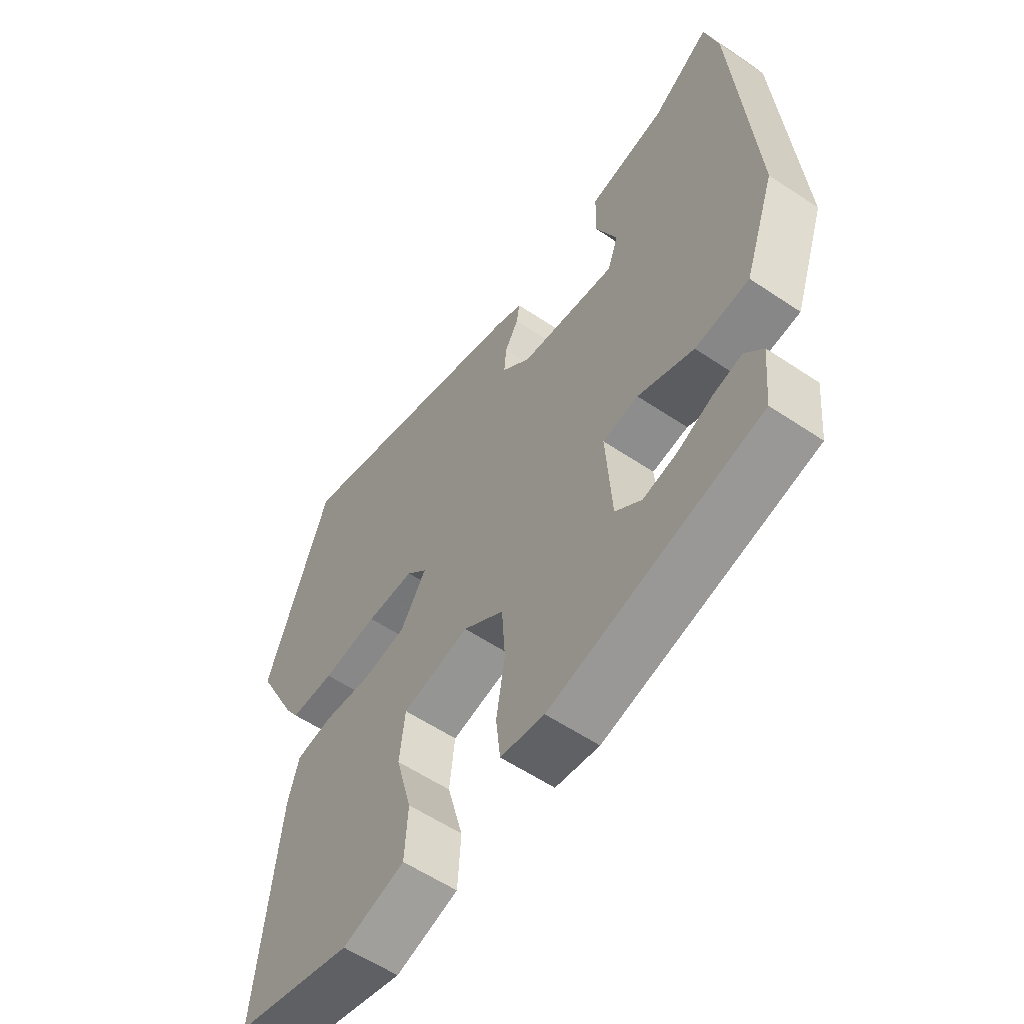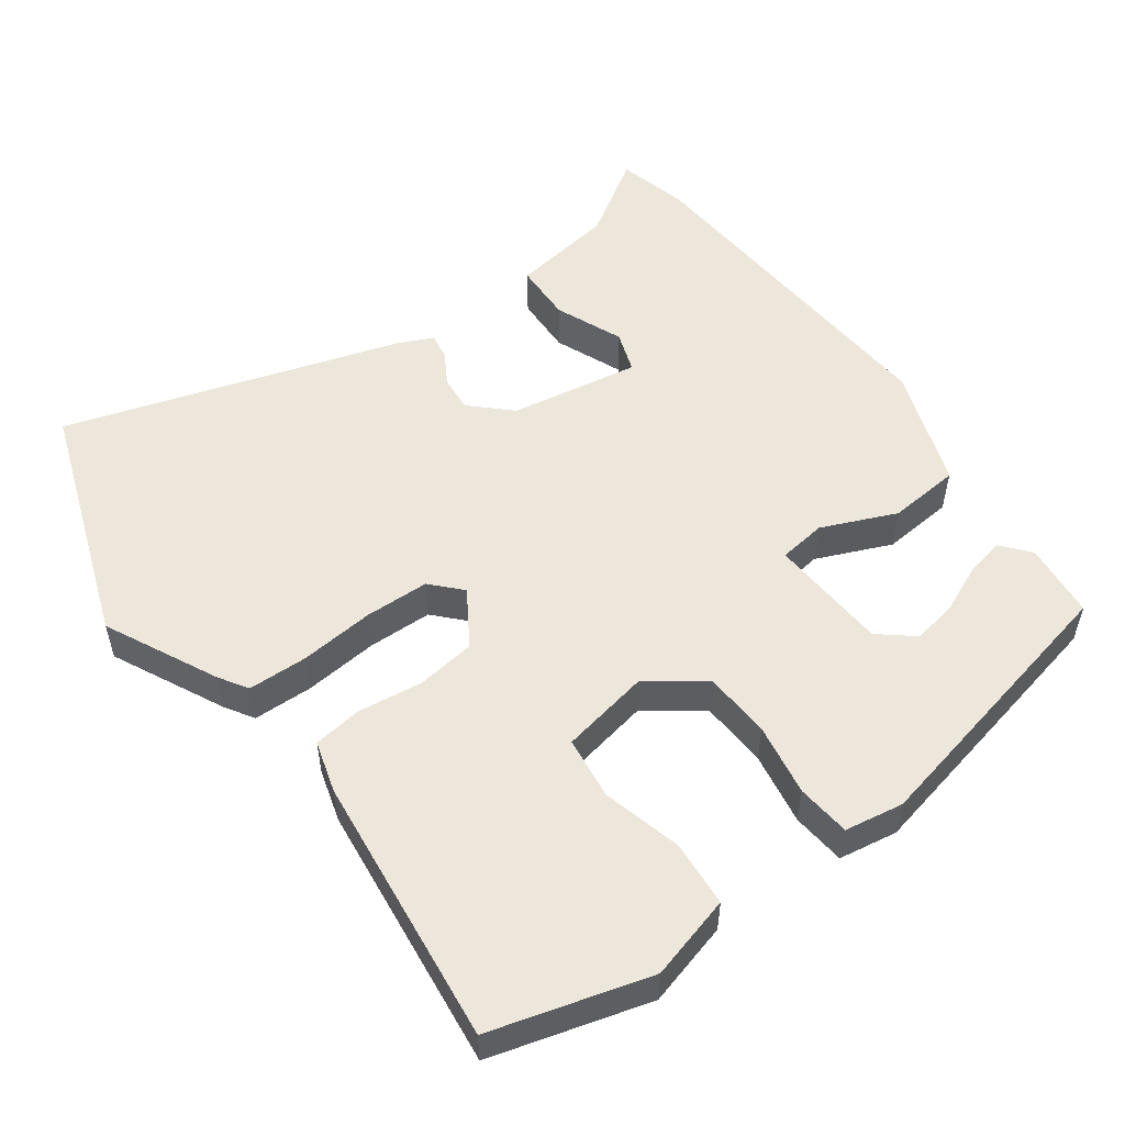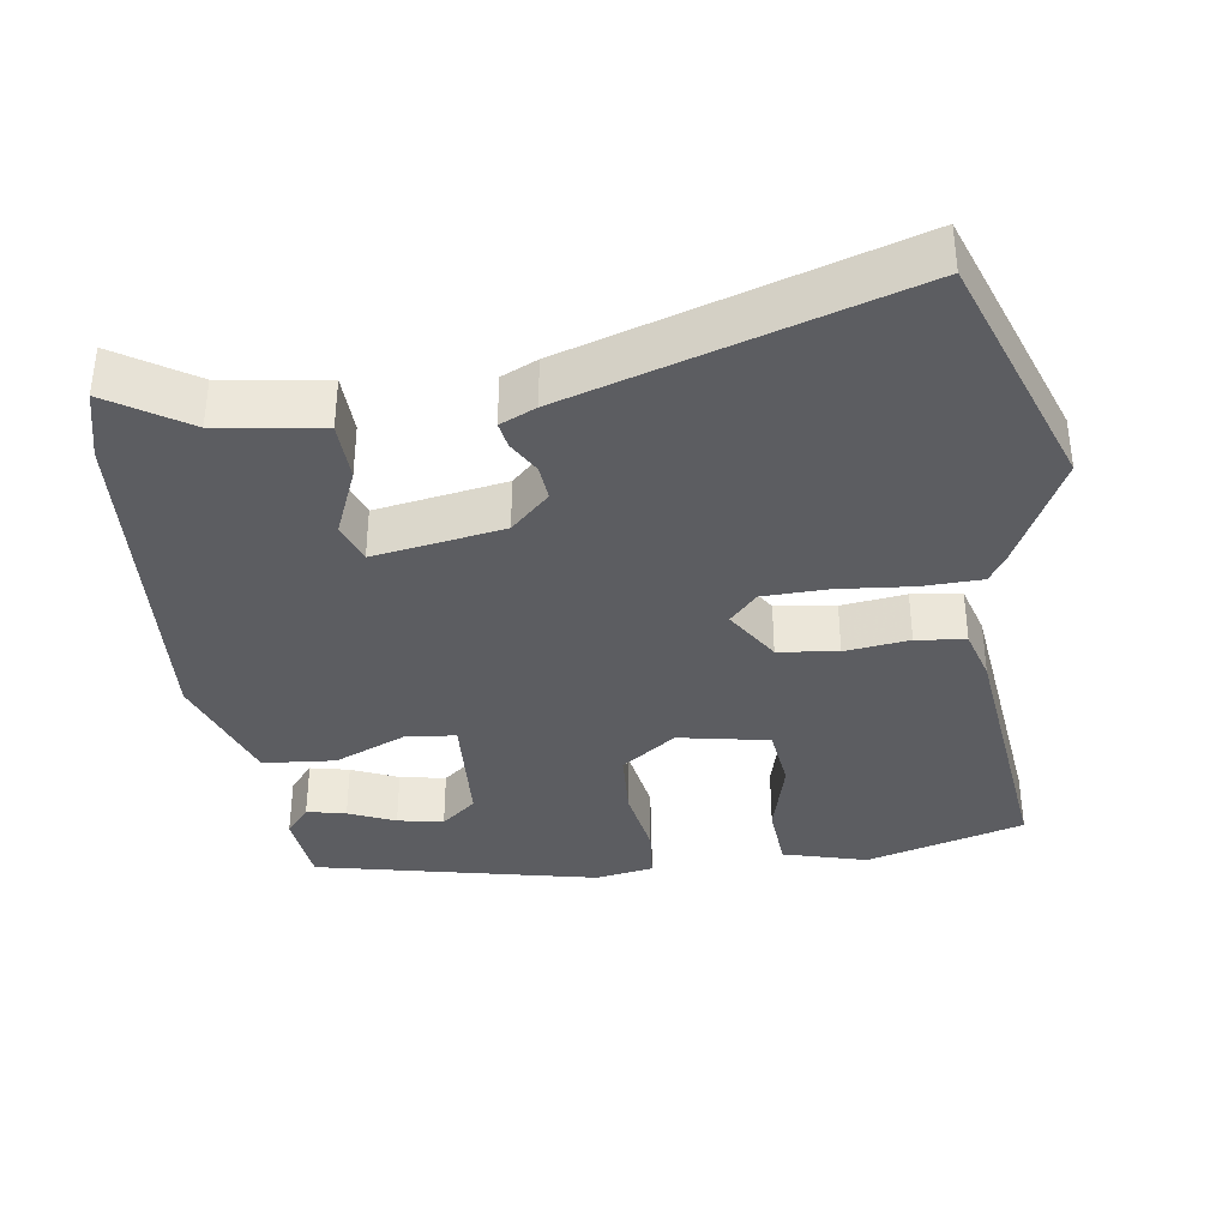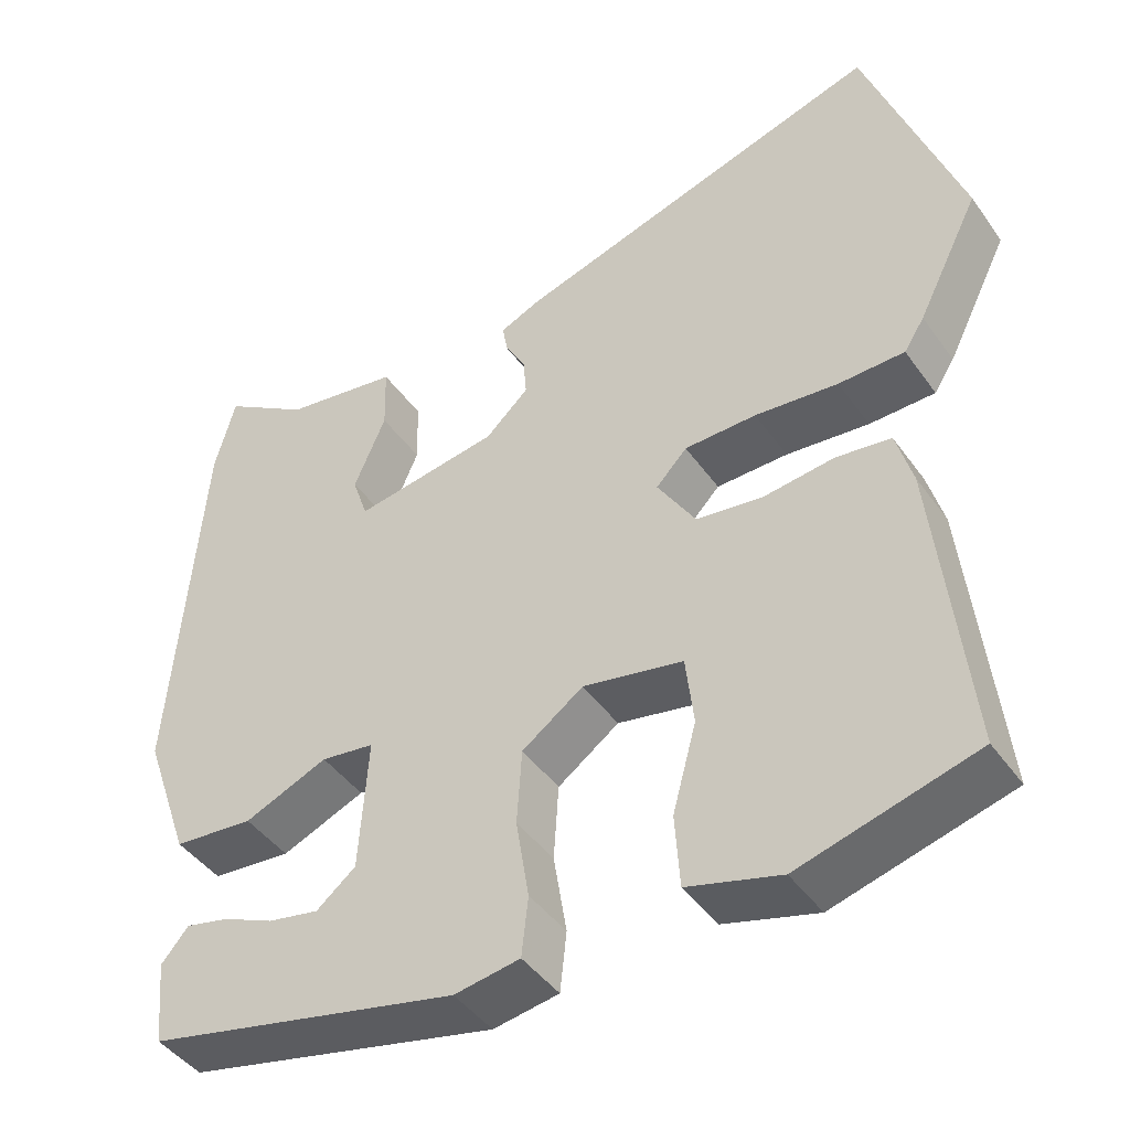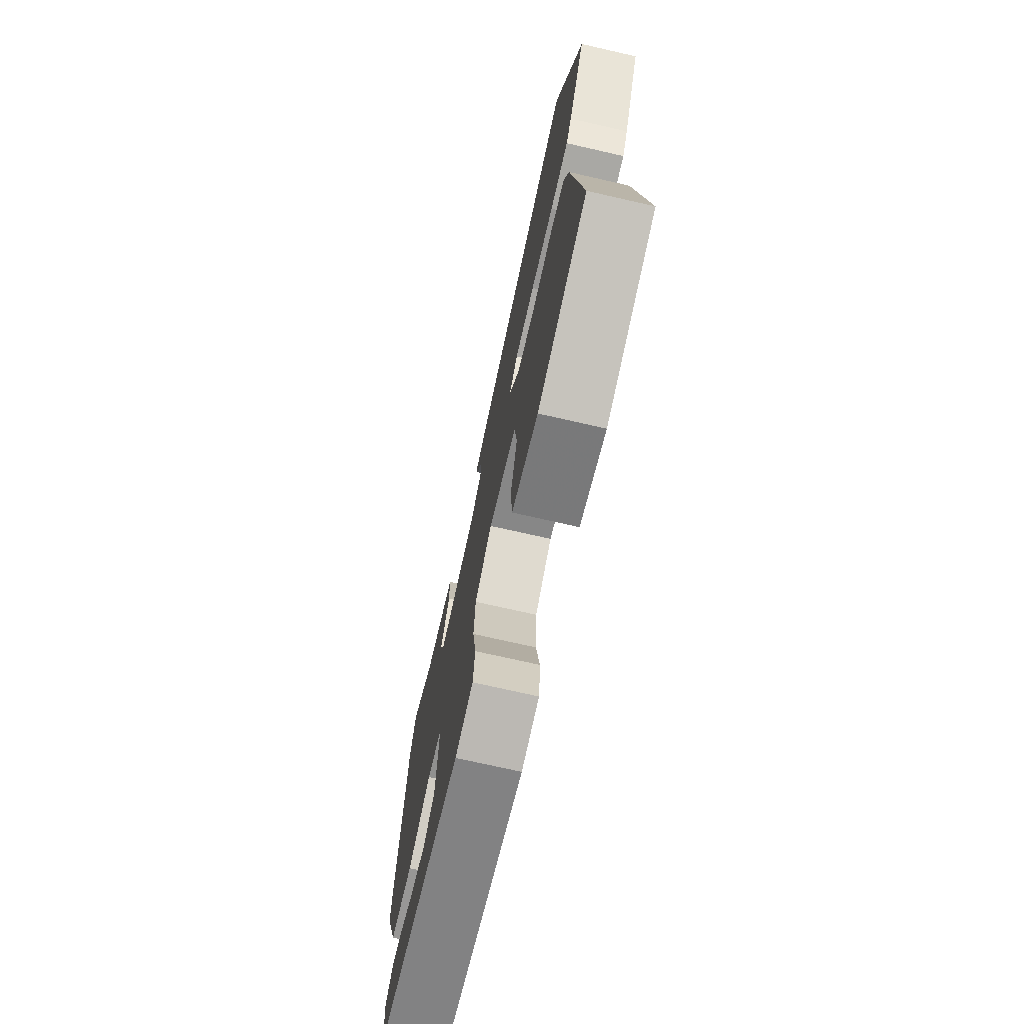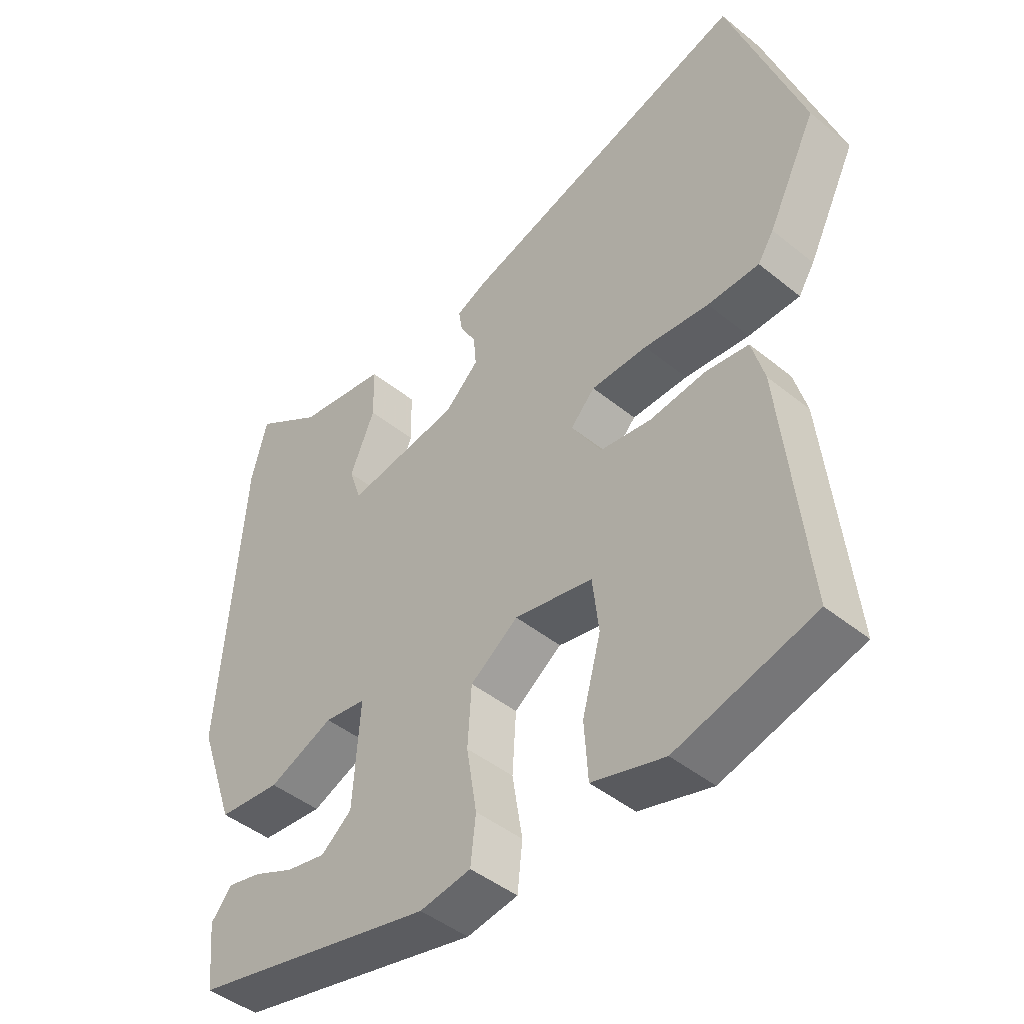
<metadata>
{"format":"obj","ext":"obj","renderer":"f3d","projection":"perspective","resolution":1024,"background":"white","views":[{"elev":-57.8,"azim":-124.9,"up":"+Z"},{"elev":53.7,"azim":144.3,"up":"+Y"},{"elev":-36.6,"azim":8.5,"up":"+Y"},{"elev":-44.0,"azim":32.8,"up":"+Z"},{"elev":-73.5,"azim":77.2,"up":"+Z"},{"elev":-45.0,"azim":46.8,"up":"+Z"}]}
</metadata>
<code>
v -0.476 0.07 -0.407
v -0.486 0.07 -0.304
v -0.453 0.07 -0.265
v -0.4 0.07 -0.277
v -0.337 0.07 -0.305
v -0.275 0.07 -0.317
v -0.227 0.07 -0.278
v -0.216 0.07 -0.115
v -0.281 0.07 -0.106
v -0.383 0.07 -0.149
v -0.481 0.07 -0.14
v -0.538 0.07 0.023
v -0.502 0.07 0.491
v -0.477 0.07 0.586
v -0.371 0.07 0.517
v -0.23 0.07 0.495
v -0.228 0.07 0.414
v -0.267 0.07 0.322
v -0.248 0.07 0.266
v -0.071 0.07 0.295
v -0.018 0.07 0.345
v -0.022 0.07 0.394
v -0.047 0.07 0.438
v -0.053 0.07 0.474
v -0.004 0.07 0.496
v 0.452 0.07 0.636
v 0.567 0.07 0.308
v 0.491 0.07 0.156
v 0.466 0.07 0.117
v 0.385 0.07 0.115
v 0.283 0.07 0.125
v 0.195 0.07 0.123
v 0.157 0.07 0.083
v 0.204 0.07 0.008
v 0.285 0.07 -0.003
v 0.373 0.07 0.008
v 0.44 0.07 -0.001
v 0.46 0.07 -0.072
v 0.499 0.07 -0.441
v 0.283 0.07 -0.501
v 0.169 0.07 -0.469
v 0.163 0.07 -0.379
v 0.192 0.07 -0.271
v 0.182 0.07 -0.185
v 0.059 0.07 -0.161
v -0.016 0.07 -0.215
v -0.022 0.07 -0.308
v -0.006 0.07 -0.407
v -0.014 0.07 -0.48
v -0.094 0.07 -0.493
v -0.476 0 -0.407
v -0.486 0 -0.304
v -0.453 0 -0.265
v -0.4 0 -0.277
v -0.337 0 -0.305
v -0.275 0 -0.317
v -0.227 0 -0.278
v -0.216 0 -0.115
v -0.281 0 -0.106
v -0.383 0 -0.149
v -0.481 0 -0.14
v -0.538 0 0.023
v -0.502 0 0.491
v -0.477 0 0.586
v -0.371 0 0.517
v -0.23 0 0.495
v -0.228 0 0.414
v -0.267 0 0.322
v -0.248 0 0.266
v -0.071 0 0.295
v -0.018 0 0.345
v -0.022 0 0.394
v -0.047 0 0.438
v -0.053 0 0.474
v -0.004 0 0.496
v 0.452 0 0.636
v 0.567 0 0.308
v 0.491 0 0.156
v 0.466 0 0.117
v 0.385 0 0.115
v 0.283 0 0.125
v 0.195 0 0.123
v 0.157 0 0.083
v 0.204 0 0.008
v 0.285 0 -0.003
v 0.373 0 0.008
v 0.44 0 -0.001
v 0.46 0 -0.072
v 0.499 0 -0.441
v 0.283 0 -0.501
v 0.169 0 -0.469
v 0.163 0 -0.379
v 0.192 0 -0.271
v 0.182 0 -0.185
v 0.059 0 -0.161
v -0.016 0 -0.215
v -0.022 0 -0.308
v -0.006 0 -0.407
v -0.014 0 -0.48
v -0.094 0 -0.493
f 49 50 1
f 48 49 1
f 47 48 1
f 46 47 1
f 41 42 43
f 40 41 43
f 39 40 43
f 38 39 43
f 37 38 43
f 36 37 43
f 35 36 43
f 34 35 43 44
f 33 34 44 45
f 29 30 31
f 28 29 31
f 27 28 31
f 26 27 31
f 25 26 31
f 24 25 31
f 23 24 31
f 22 23 31
f 21 22 31 32
f 20 21 32 33
f 15 16 17 18
f 15 18 19
f 14 15 19
f 13 14 19
f 12 13 19
f 11 12 19
f 10 11 19
f 9 10 19
f 19 20 33
f 9 19 33
f 8 9 33
f 3 4 5
f 2 3 5
f 1 2 5
f 1 5 6
f 46 1 6
f 33 45 46
f 8 33 46
f 7 8 46
f 6 7 46
f 51 100 99
f 51 99 98
f 51 98 97
f 51 97 96
f 93 92 91
f 93 91 90
f 93 90 89
f 93 89 88
f 93 88 87
f 93 87 86
f 93 86 85
f 94 93 85 84
f 95 94 84 83
f 81 80 79
f 81 79 78
f 81 78 77
f 81 77 76
f 81 76 75
f 81 75 74
f 81 74 73
f 81 73 72
f 82 81 72 71
f 83 82 71 70
f 68 67 66 65
f 69 68 65
f 69 65 64
f 69 64 63
f 69 63 62
f 69 62 61
f 69 61 60
f 69 60 59
f 83 70 69
f 83 69 59
f 83 59 58
f 55 54 53
f 55 53 52
f 55 52 51
f 56 55 51
f 56 51 96
f 96 95 83
f 96 83 58
f 96 58 57
f 96 57 56
f 1 51 52 2
f 2 52 53 3
f 3 53 54 4
f 4 54 55 5
f 5 55 56 6
f 6 56 57 7
f 7 57 58 8
f 8 58 59 9
f 9 59 60 10
f 10 60 61 11
f 11 61 62 12
f 12 62 63 13
f 13 63 64 14
f 14 64 65 15
f 15 65 66 16
f 16 66 67 17
f 17 67 68 18
f 18 68 69 19
f 19 69 70 20
f 20 70 71 21
f 21 71 72 22
f 22 72 73 23
f 23 73 74 24
f 24 74 75 25
f 25 75 76 26
f 26 76 77 27
f 27 77 78 28
f 28 78 79 29
f 29 79 80 30
f 30 80 81 31
f 31 81 82 32
f 32 82 83 33
f 33 83 84 34
f 34 84 85 35
f 35 85 86 36
f 36 86 87 37
f 37 87 88 38
f 38 88 89 39
f 39 89 90 40
f 40 90 91 41
f 41 91 92 42
f 42 92 93 43
f 43 93 94 44
f 44 94 95 45
f 45 95 96 46
f 46 96 97 47
f 47 97 98 48
f 48 98 99 49
f 49 99 100 50
f 50 100 51 1

</code>
